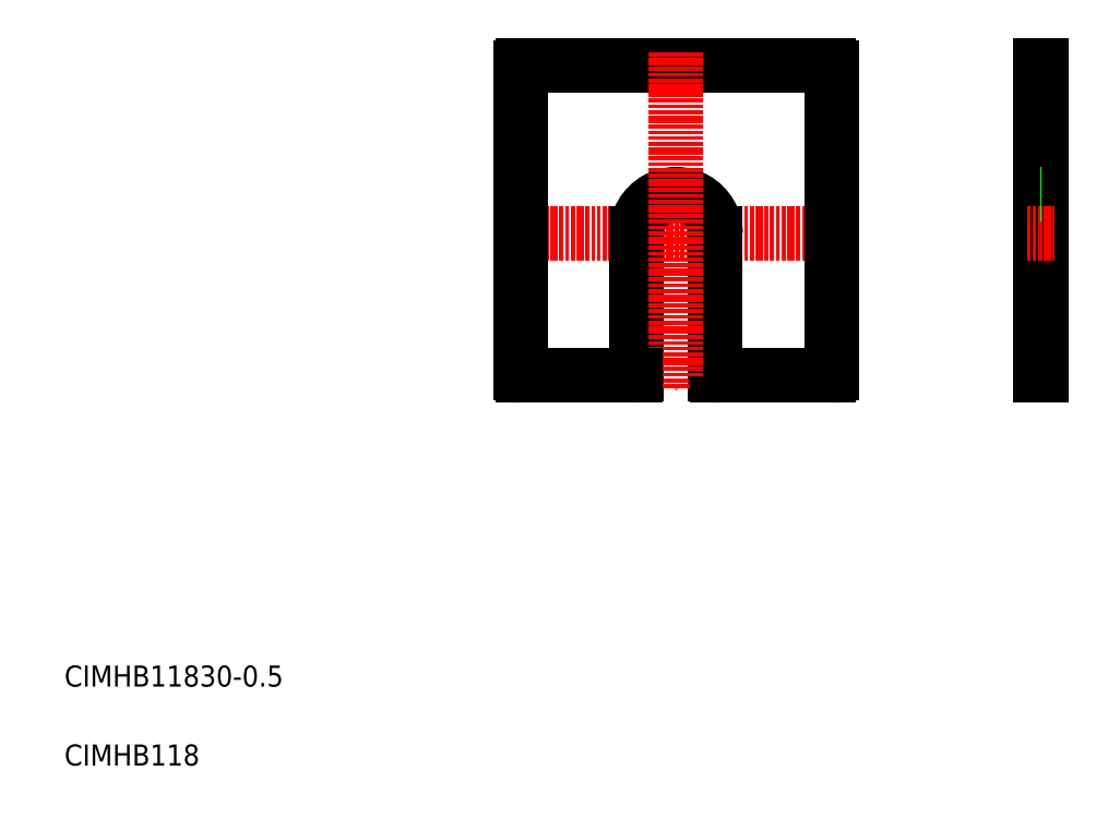
<metadata>
{"format":"dxf","ext":"dxf","renderer":"ezdxf+matplotlib","layout":"modelspace","background":"white","min_lineweight":24,"dpi":150}
</metadata>
<code>
0
SECTION
2
ENTITIES
0
LINE
8
0
10
194.3
20
286.2
30
0
11
310.3
21
286.2
31
0
0
LINE
8
0
10
267.8
20
168.2
30
0
11
310.3
21
168.2
31
0
0
LINE
8
CENTER
10
188.3
20
222.2
30
0
11
316.3
21
222.2
31
0
0
LINE
8
0
10
193.3
20
169.2
30
0
11
193.3
21
285.2
31
0
0
LINE
8
0
10
237.3
20
168.7
30
0
11
237.3
21
222.2
31
0
0
LINE
8
0
10
267.3
20
168.7
30
0
11
267.3
21
222.2
31
0
0
ARC
8
0
10
252.3
20
222.2
30
0
40
15
50
360
51
180
0
LINE
8
CENTER
10
252.3
20
291.2
30
0
11
252.3
21
163.2
31
0
0
TEXT
8
0
10
20
20
50
30
0
40
8
1
CIMHB11830-0.5
0
TEXT
8
0
10
20
20
20
30
0
40
8
1
CIMHB118
0
LINE
8
0
10
194.3
20
168.2
30
0
11
236.8
21
168.2
31
0
0
ARC
8
0
10
194.3
20
169.2
30
0
40
1
50
180
51
270
0
ARC
8
0
10
236.8
20
168.7
30
0
40
0.5
50
270
51
0
0
ARC
8
0
10
267.8
20
168.7
30
0
40
0.5
50
180
51
270
0
ARC
8
0
10
194.3
20
285.2
30
0
40
1
50
90
51
180
0
LINE
8
0
10
391.2
20
168.2
30
0
11
391.2
21
286.2
31
0
0
LINE
8
0
10
390.7
20
168.2
30
0
11
390.7
21
286.2
31
0
0
LINE
8
0
10
311.3
20
169.2
30
0
11
311.3
21
285.2
31
0
0
ARC
8
0
10
310.3
20
169.2
30
0
40
1
50
270
51
0
0
LINE
8
0
10
390.7
20
168.2
30
0
11
391.2
21
168.2
31
0
0
LINE
8
0
10
391.2
20
197.7
30
0
11
391.2
21
197.7
31
0
0
LINE
8
CENTER
10
385.7
20
222.2
30
0
11
396.2
21
222.2
31
0
0
ARC
8
0
10
310.3
20
285.2
30
0
40
1
50
0
51
90
0
LINE
8
0
10
390.7
20
286.2
30
0
11
391.2
21
286.2
31
0
0
LINE
8
0
10
390.7
20
237.2
30
0
11
391.2
21
237.2
31
0
0
ENDSEC
0
EOF

</code>
